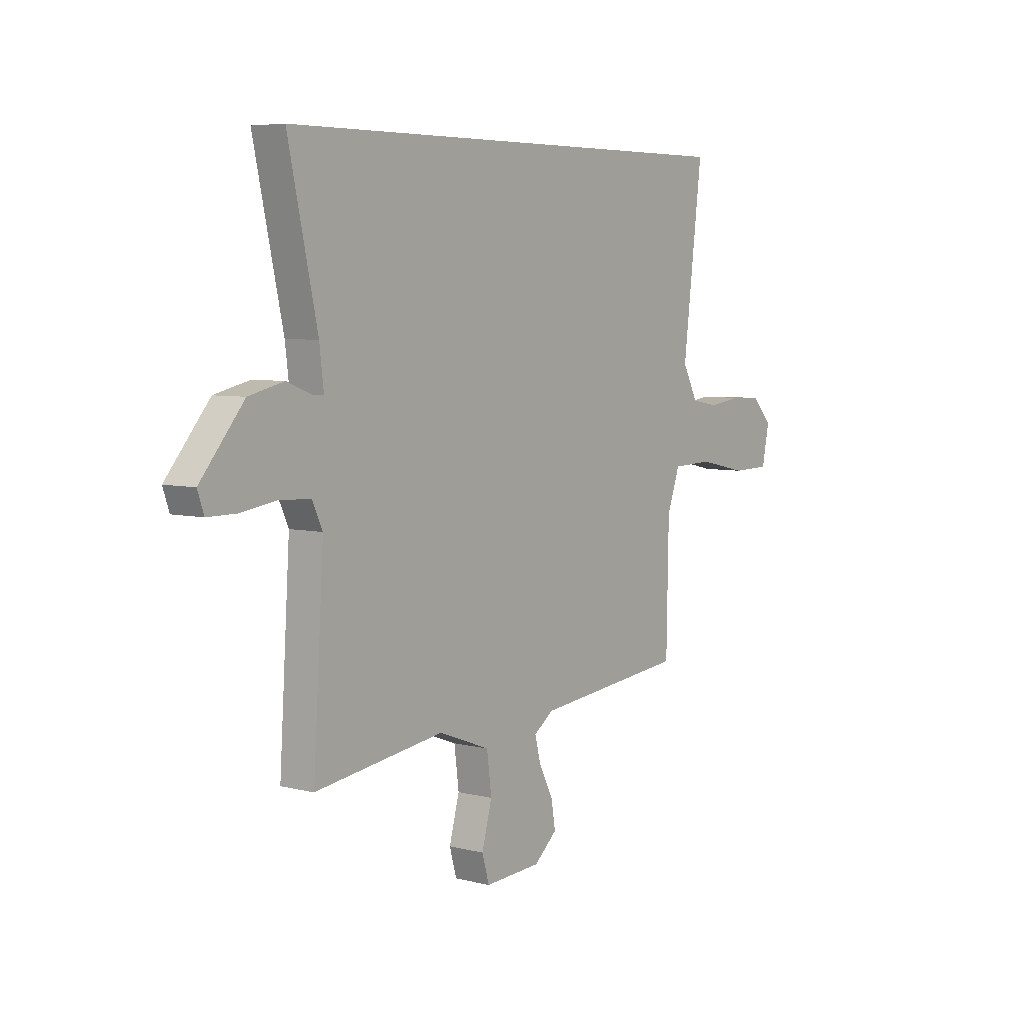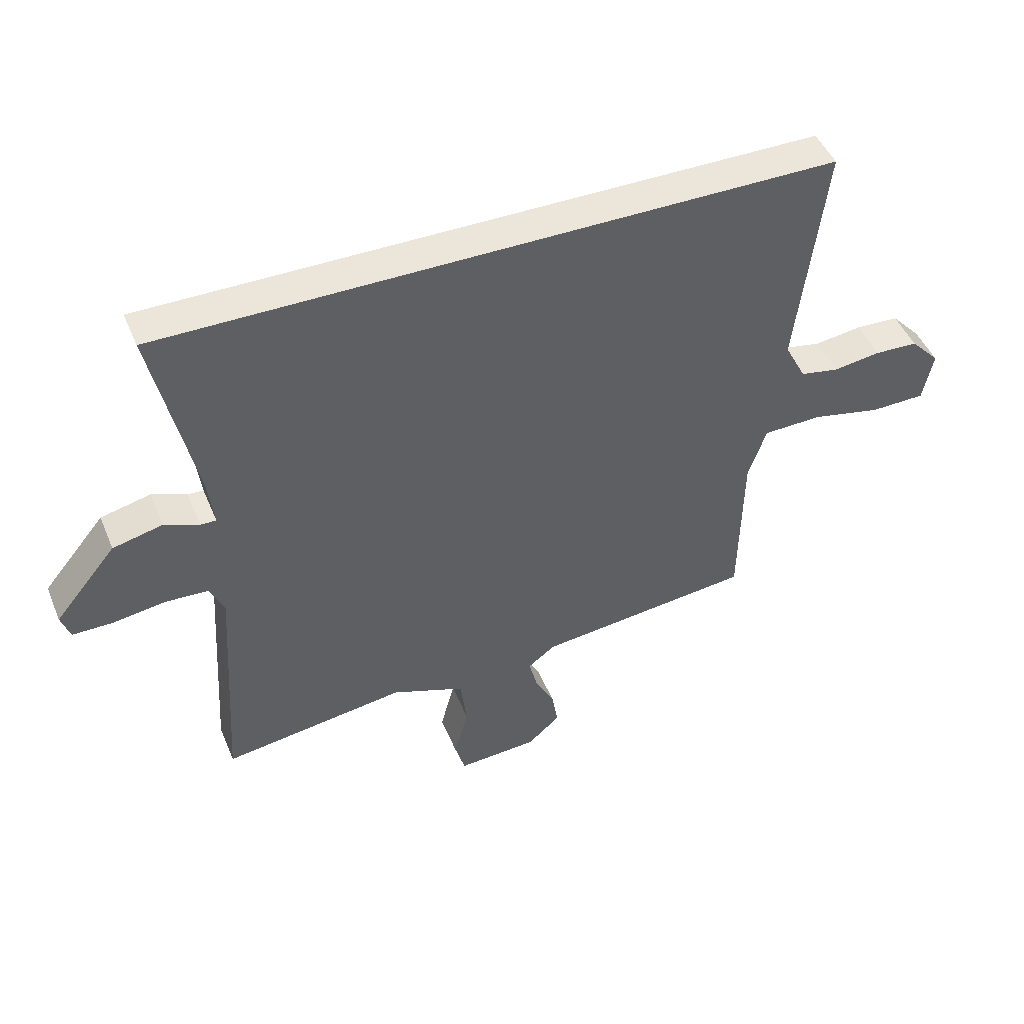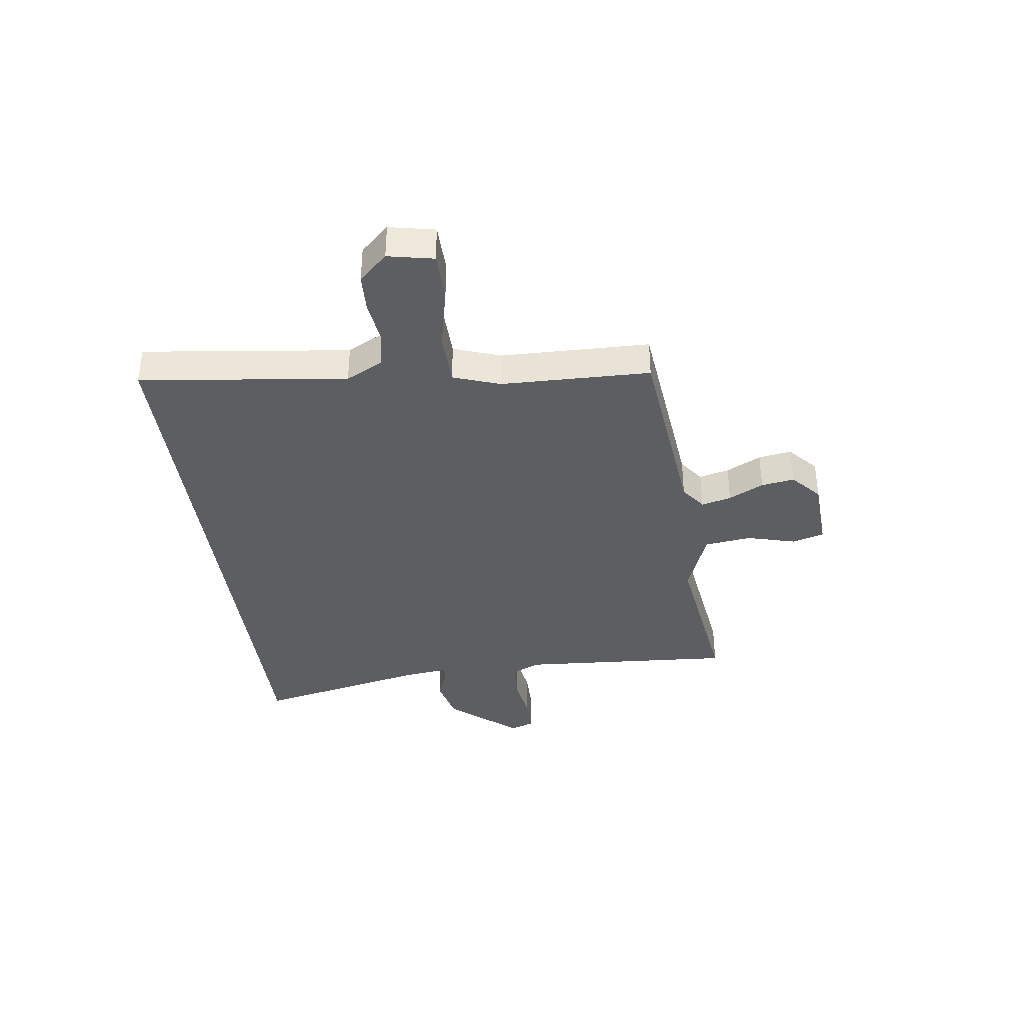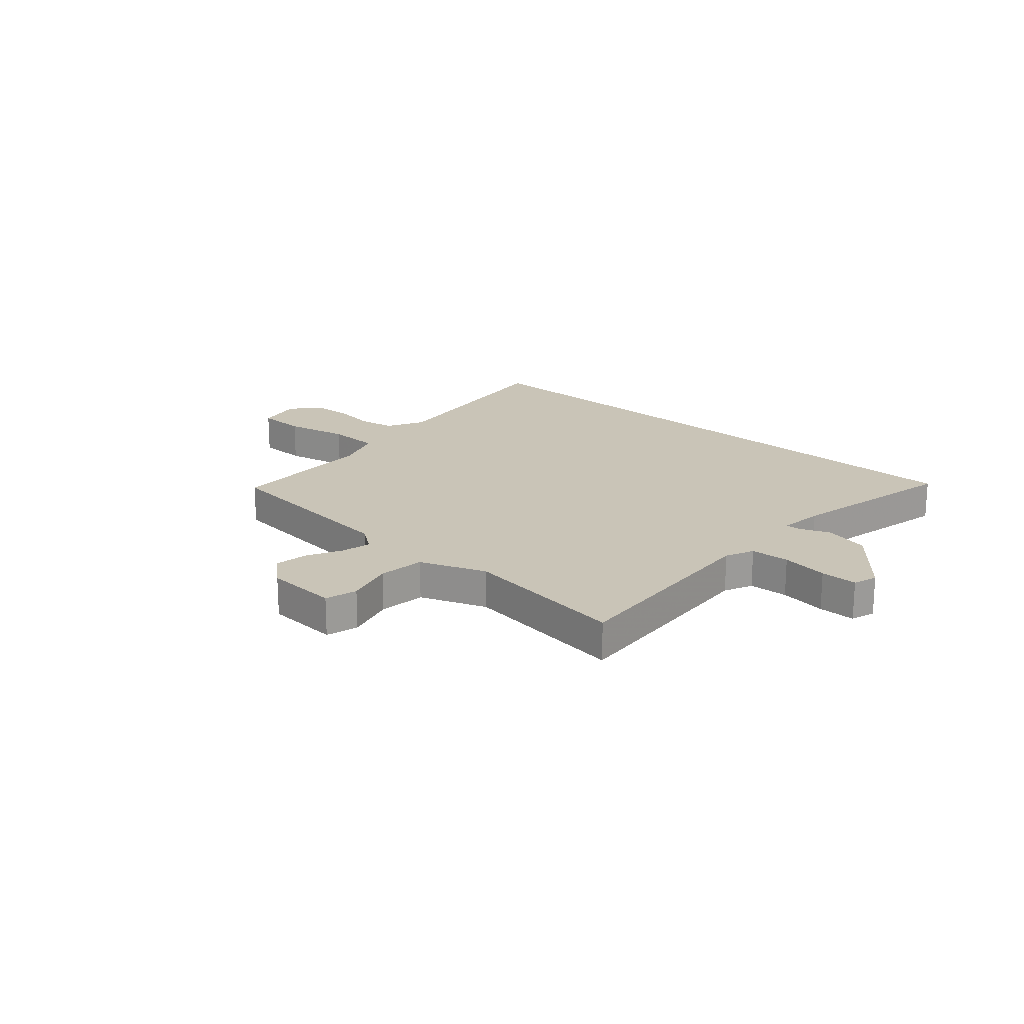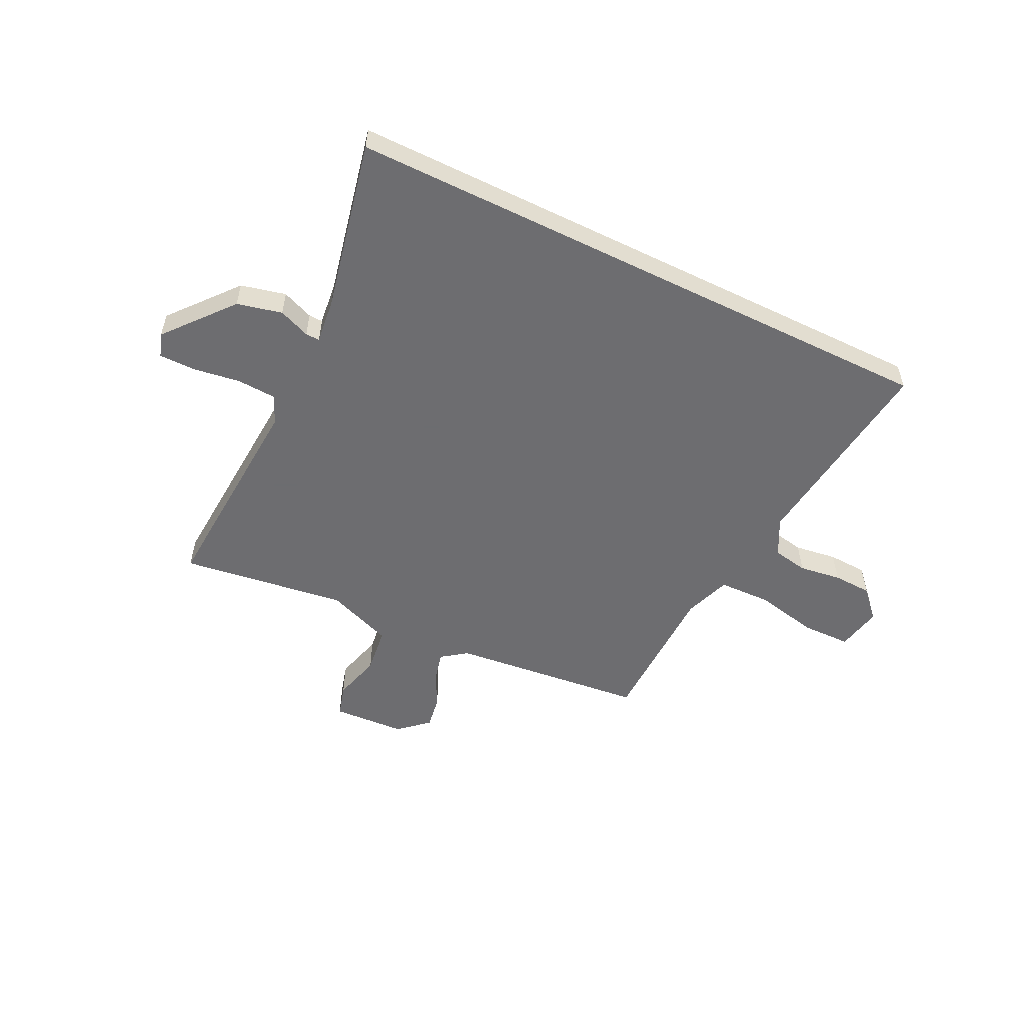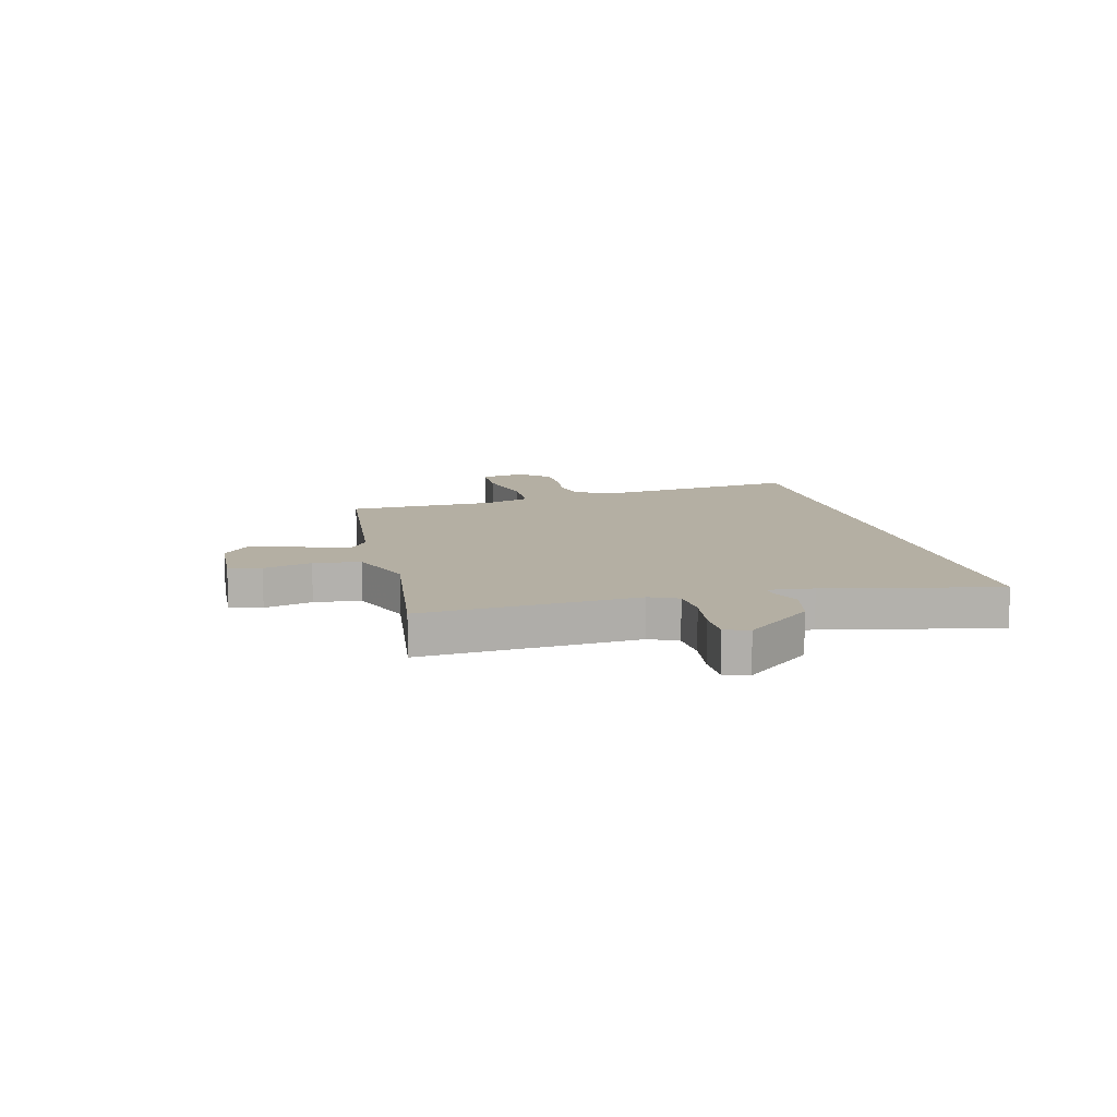
<metadata>
{"format":"obj","ext":"obj","renderer":"f3d","projection":"perspective","resolution":1024,"background":"white","views":[{"elev":5.8,"azim":-52.7,"up":"+Z"},{"elev":46.9,"azim":-22.0,"up":"+Z"},{"elev":-37.3,"azim":97.5,"up":"+Y"},{"elev":20.0,"azim":-138.6,"up":"+Y"},{"elev":-54.1,"azim":-26.2,"up":"+Y"},{"elev":11.2,"azim":-104.4,"up":"+Y"}]}
</metadata>
<code>
v 0.492 0.07 -0.43
v 0.132 0.07 -0.469
v 0.086 0.07 -0.503
v 0.1 0.07 -0.558
v 0.133 0.07 -0.622
v 0.143 0.07 -0.683
v 0.089 0.07 -0.731
v -0.045 0.07 -0.739
v -0.062 0.07 -0.68
v -0.038 0.07 -0.591
v -0.049 0.07 -0.505
v -0.171 0.07 -0.459
v -0.477 0.07 -0.502
v -0.452 0.07 -0.106
v -0.476 0.07 -0.054
v -0.548 0.07 -0.05
v -0.634 0.07 -0.063
v -0.702 0.07 -0.063
v -0.717 0.07 -0.019
v -0.614 0.07 0.105
v -0.531 0.07 0.125
v -0.473 0.07 0.102
v -0.447 0.07 0.101
v -0.457 0.07 0.184
v -0.526 0.07 0.5
v 0.594 0.07 0.5
v 0.548 0.07 0.119
v 0.584 0.07 0.05
v 0.649 0.07 0.038
v 0.727 0.07 0.049
v 0.799 0.07 0.046
v 0.848 0.07 -0.006
v 0.831 0.07 -0.09
v 0.741 0.07 -0.092
v 0.624 0.07 -0.067
v 0.527 0.07 -0.07
v 0.497 0.07 -0.156
v 0.492 0 -0.43
v 0.132 0 -0.469
v 0.086 0 -0.503
v 0.1 0 -0.558
v 0.133 0 -0.622
v 0.143 0 -0.683
v 0.089 0 -0.731
v -0.045 0 -0.739
v -0.062 0 -0.68
v -0.038 0 -0.591
v -0.049 0 -0.505
v -0.171 0 -0.459
v -0.477 0 -0.502
v -0.452 0 -0.106
v -0.476 0 -0.054
v -0.548 0 -0.05
v -0.634 0 -0.063
v -0.702 0 -0.063
v -0.717 0 -0.019
v -0.614 0 0.105
v -0.531 0 0.125
v -0.473 0 0.102
v -0.447 0 0.101
v -0.457 0 0.184
v -0.526 0 0.5
v 0.594 0 0.5
v 0.548 0 0.119
v 0.584 0 0.05
v 0.649 0 0.038
v 0.727 0 0.049
v 0.799 0 0.046
v 0.848 0 -0.006
v 0.831 0 -0.09
v 0.741 0 -0.092
v 0.624 0 -0.067
v 0.527 0 -0.07
v 0.497 0 -0.156
f 33 34 35
f 32 33 35
f 31 32 35
f 30 31 35
f 29 30 35
f 28 29 35 36
f 27 28 36
f 24 25 26 27
f 27 36 37
f 24 27 37
f 23 24 37
f 20 21 22
f 19 20 22
f 18 19 22
f 17 18 22
f 16 17 22
f 15 16 22 23
f 37 1 2
f 23 37 2
f 15 23 2
f 14 15 2
f 8 9 10
f 7 8 10
f 6 7 10
f 5 6 10
f 4 5 10
f 3 4 10 11
f 2 3 11 12
f 12 13 14
f 2 12 14
f 72 71 70
f 72 70 69
f 72 69 68
f 72 68 67
f 72 67 66
f 73 72 66 65
f 73 65 64
f 64 63 62 61
f 74 73 64
f 74 64 61
f 74 61 60
f 59 58 57
f 59 57 56
f 59 56 55
f 59 55 54
f 59 54 53
f 60 59 53 52
f 39 38 74
f 39 74 60
f 39 60 52
f 39 52 51
f 47 46 45
f 47 45 44
f 47 44 43
f 47 43 42
f 47 42 41
f 48 47 41 40
f 49 48 40 39
f 51 50 49
f 51 49 39
f 1 38 39 2
f 2 39 40 3
f 3 40 41 4
f 4 41 42 5
f 5 42 43 6
f 6 43 44 7
f 7 44 45 8
f 8 45 46 9
f 9 46 47 10
f 10 47 48 11
f 11 48 49 12
f 12 49 50 13
f 13 50 51 14
f 14 51 52 15
f 15 52 53 16
f 16 53 54 17
f 17 54 55 18
f 18 55 56 19
f 19 56 57 20
f 20 57 58 21
f 21 58 59 22
f 22 59 60 23
f 23 60 61 24
f 24 61 62 25
f 25 62 63 26
f 26 63 64 27
f 27 64 65 28
f 28 65 66 29
f 29 66 67 30
f 30 67 68 31
f 31 68 69 32
f 32 69 70 33
f 33 70 71 34
f 34 71 72 35
f 35 72 73 36
f 36 73 74 37
f 37 74 38 1

</code>
